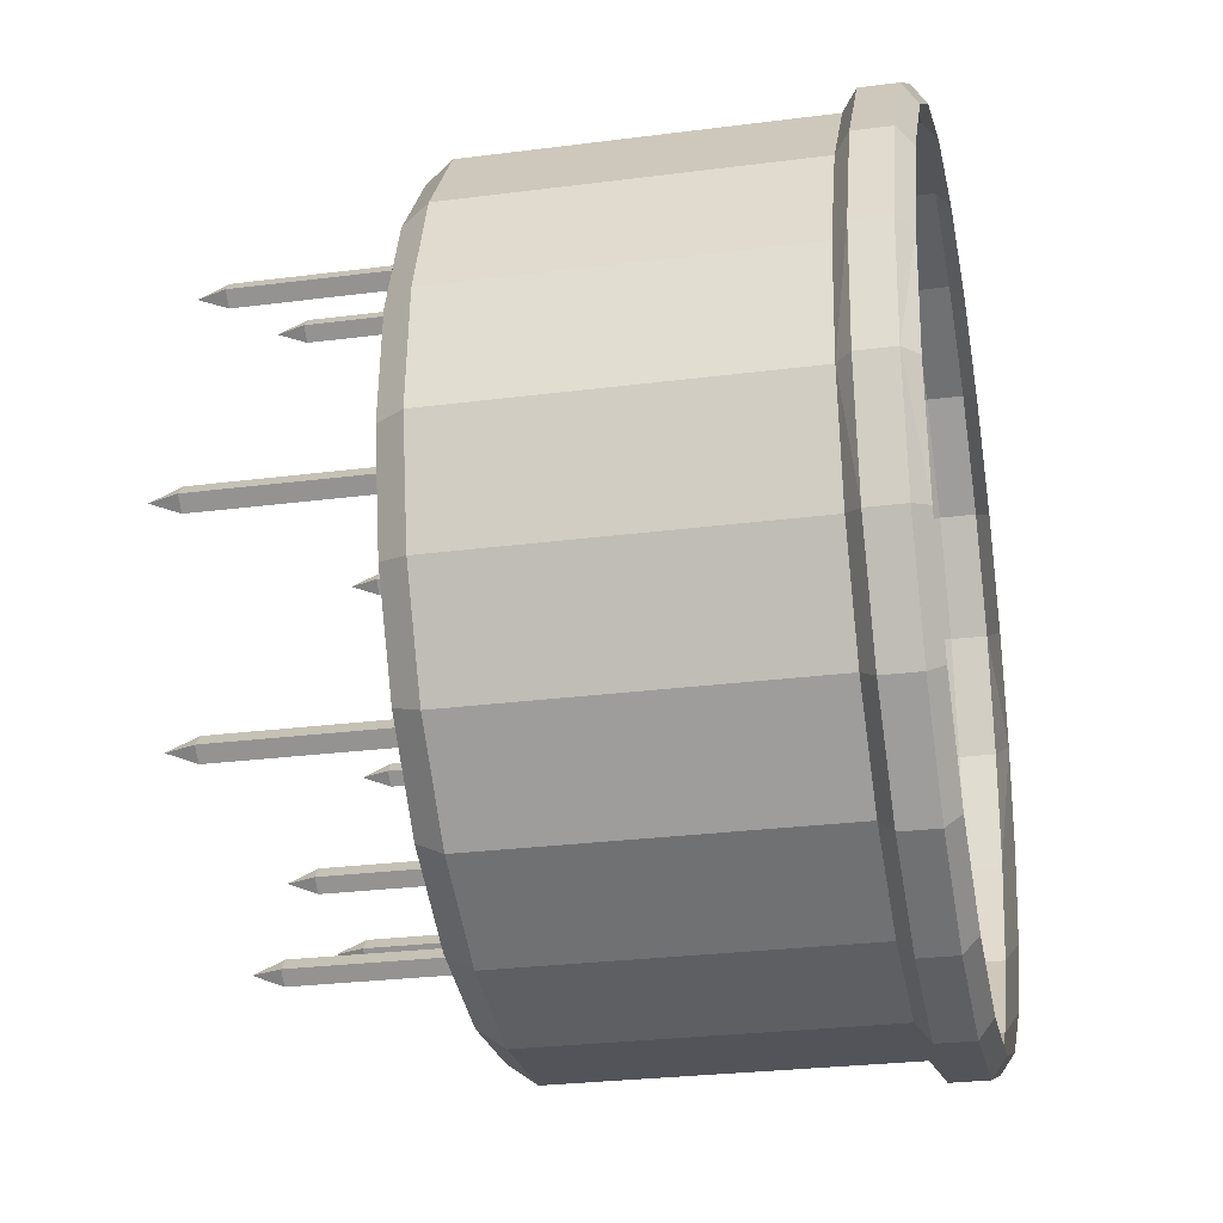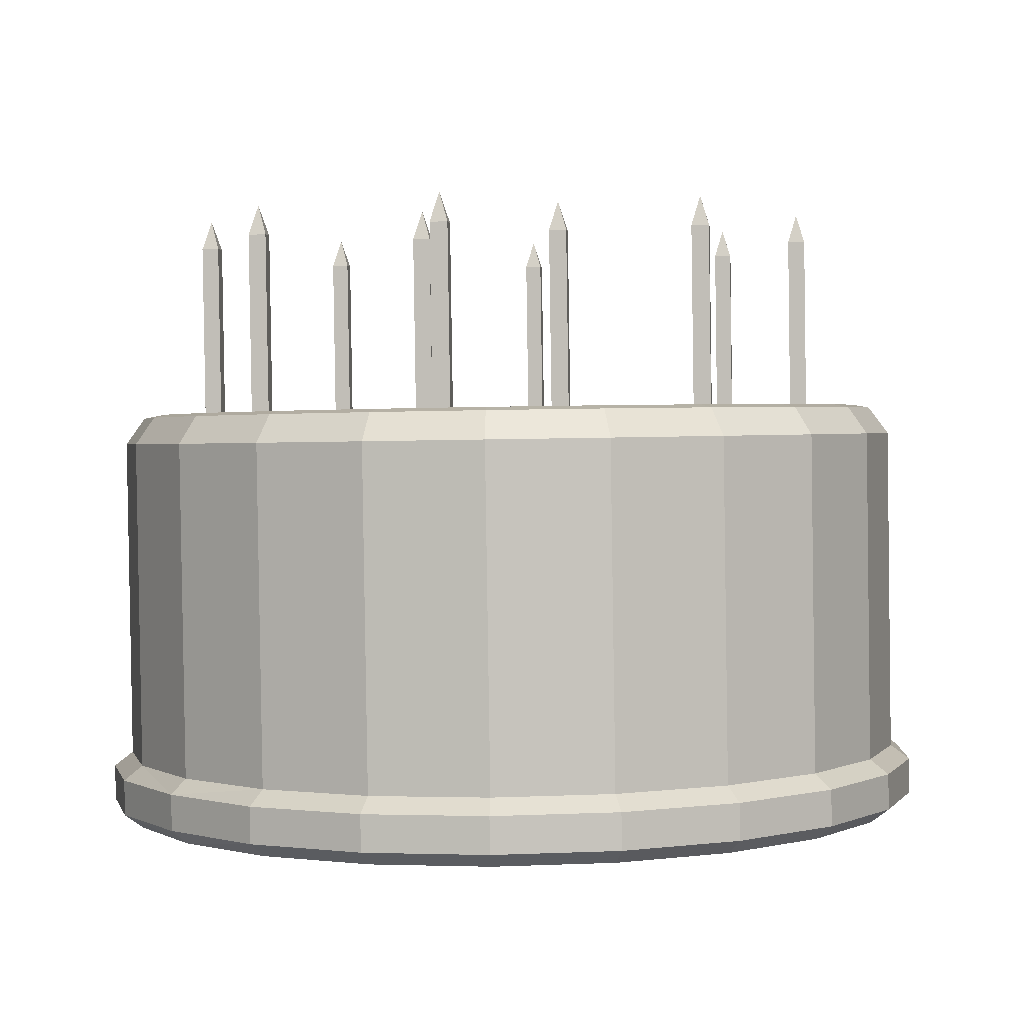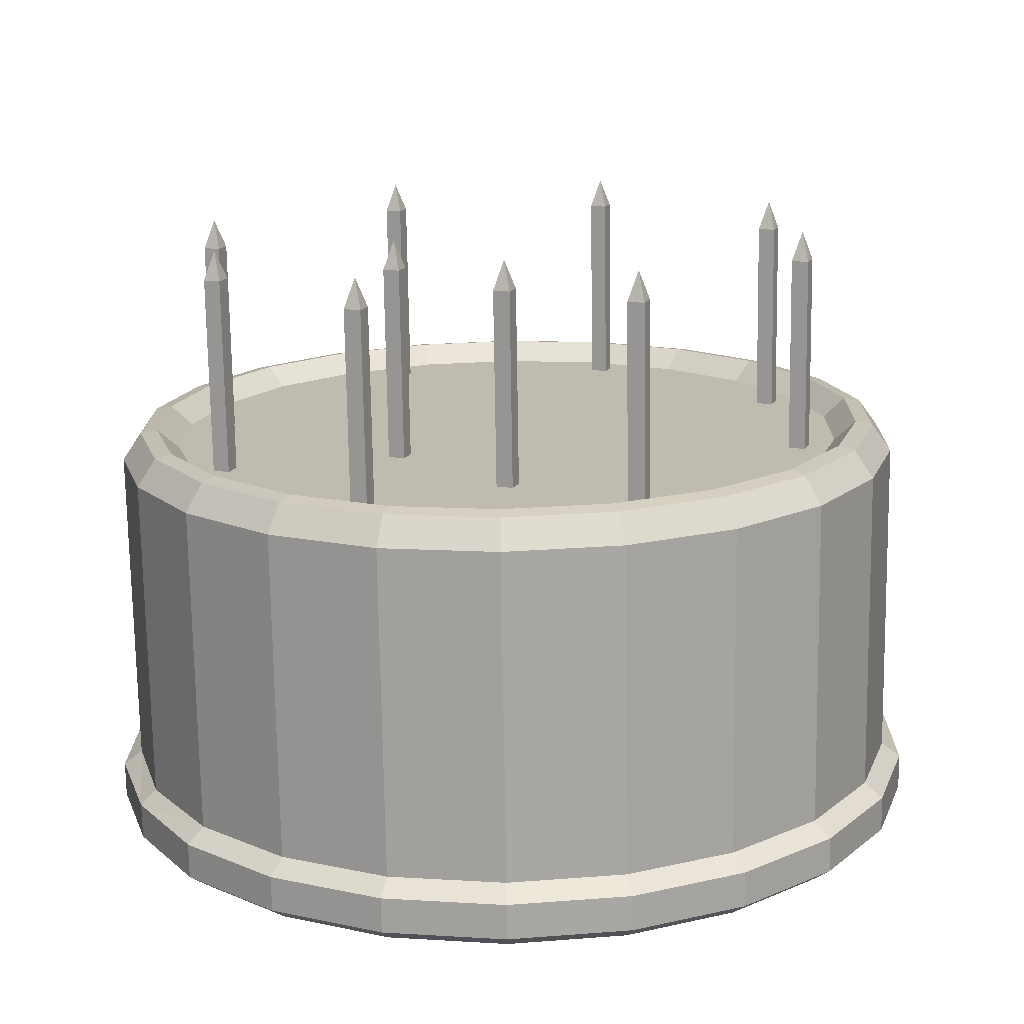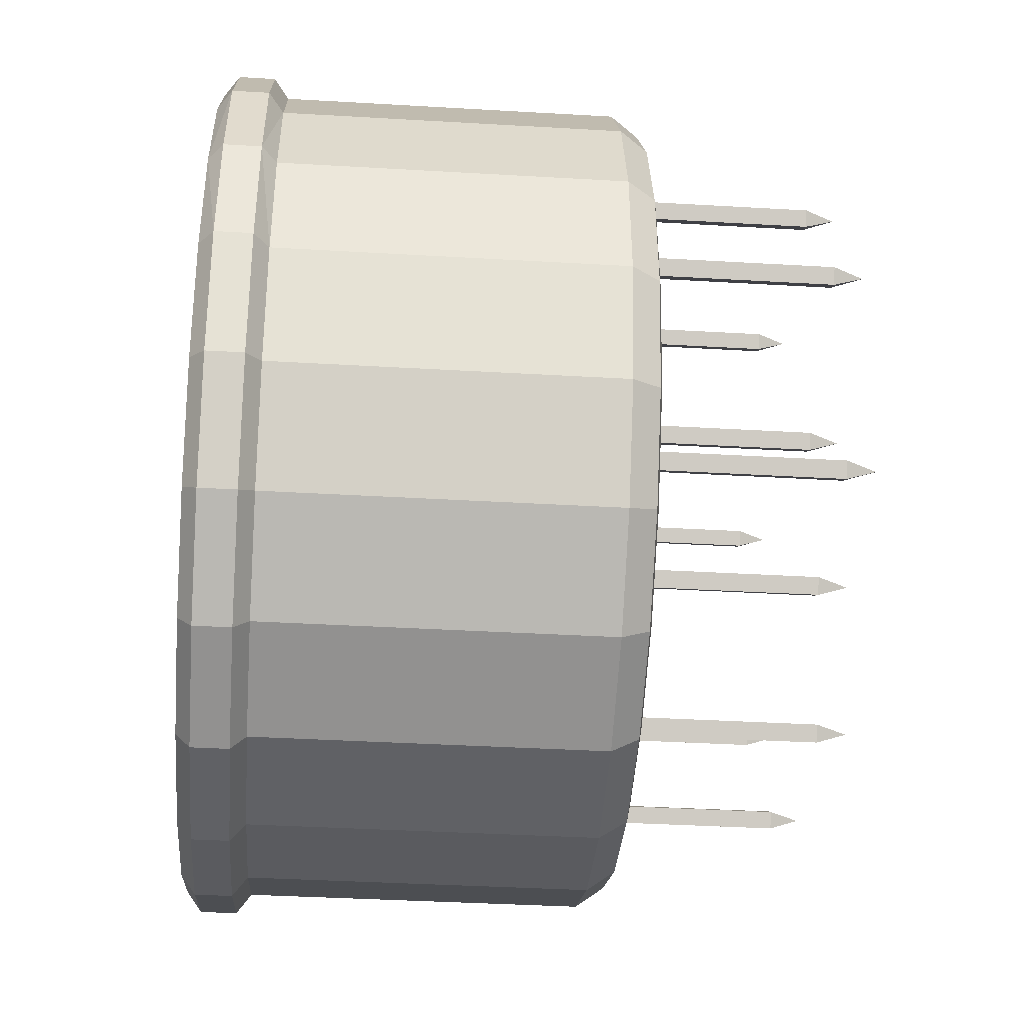
<metadata>
{"format":"obj","ext":"obj","renderer":"f3d","projection":"perspective","resolution":1024,"background":"white","views":[{"elev":-29.2,"azim":-79.4,"up":"+Z"},{"elev":1.6,"azim":136.4,"up":"+Y"},{"elev":16.1,"azim":150.7,"up":"+Y"},{"elev":-44.2,"azim":85.0,"up":"+Z"}]}
</metadata>
<code>
o cake
v -0.5226 1.946 -1.535
v 0.396 1.934 -1.58
v -0.06652 1.941 -1.623
v 0.8273 1.927 -1.407
v 1.193 1.92 -1.12
v -1.613 1.95 -0.1472
v -1.271 1.952 -1.001
v -1.504 1.952 -0.5987
v -0.9354 1.95 -1.322
v 1.296 1.902 1.015
v 1.528 1.902 0.6126
v 0.9595 1.904 1.336
v 1.462 1.913 -0.7419
v 1.615 1.908 -0.303
v 1.637 1.904 0.161
v -1.59 1.946 0.3169
v -1.438 1.941 0.7558
v -0.8033 1.927 1.421
v 0.09057 1.913 1.637
v 0.5467 1.908 1.549
v -1.169 1.934 1.134
v -0.3719 1.92 1.593
v 0.9196 2.005 -1.565
v 1.326 1.997 -1.246
v 1.39 1.871 -1.31
v 1.705 1.863 -0.868
v 1.626 1.99 -0.8251
v 1.883 1.857 -0.3554
v 1.909 1.852 0.1865
v 1.795 1.984 -0.3371
v 1.717 2 -0.3218
v 1.555 2.006 -0.7885
v 1.268 2.013 -1.191
v 0.8801 2.02 -1.496
v 0.4399 2.013 -1.756
v 0.4214 2.028 -1.679
v -0.07426 2.02 -1.805
v -0.07023 2.035 -1.726
v -0.5814 2.026 -1.707
v -0.5552 2.041 -1.632
v -1.04 2.031 -1.47
v -0.994 2.045 -1.405
v -1.414 2.033 -1.113
v -1.351 2.047 -1.064
v 1.781 1.85 0.7138
v 1.82 1.98 0.1789
v 1.741 1.996 0.1715
v 1.637 1.904 0.161
v 1.615 1.908 -0.303
v 1.462 1.913 -0.7419
v 1.193 1.92 -1.12
v 0.8273 1.927 -1.407
v 0.396 1.934 -1.58
v -0.06652 1.941 -1.623
v -0.5226 1.946 -1.535
v -0.9354 1.95 -1.322
v -1.271 1.952 -1.001
v -1.598 2.047 -0.6362
v -1.504 1.952 -0.5987
v -1.714 2.045 -0.1562
v -1.613 1.95 -0.1472
v -1.69 2.041 0.3372
v -1.59 1.946 0.3169
v -1.529 2.035 0.8038
v -1.438 1.941 0.7558
v -1.242 2.028 1.206
v -1.169 1.934 1.134
v -0.8535 2.02 1.511
v -0.8033 1.927 1.421
v -0.3949 2.013 1.694
v -0.3719 1.92 1.593
v -1.672 2.033 -0.6659
v -1.794 2.031 -0.1638
v -1.769 2.026 0.3522
v -1.599 2.02 0.8402
v -1.3 2.013 1.261
v -0.8934 2.005 1.58
v -0.4138 1.997 1.771
v 0.1004 1.99 1.82
v 0.09678 2.006 1.741
v 0.6075 1.984 1.722
v 0.5817 2 1.647
v -1.86 1.901 0.3685
v -1.682 1.895 0.8811
v -1.367 1.887 1.323
v -0.9407 1.879 1.658
v -0.437 1.87 1.859
v 0.1031 1.863 1.91
v 0.6357 1.856 1.807
v 1.067 1.98 1.485
v 1.118 1.852 1.559
v 1.44 1.977 1.128
v 1.51 1.85 1.184
v 1.698 1.977 0.681
v 1.021 1.996 1.421
v 1.378 1.994 1.079
v 1.625 1.994 0.6516
v 0.09057 1.913 1.637
v 0.5467 1.908 1.549
v 0.9595 1.904 1.336
v 1.296 1.902 1.015
v 1.528 1.902 0.6126
v 0.4391 0.3481 -1.858
v 0.9428 0.3398 -1.657
v 0.9863 0.2738 -1.734
v 1.433 0.2651 -1.383
v 1.369 0.3315 -1.322
v 1.762 0.2571 -0.9211
v -0.1061 0.2905 -1.998
v 0.4591 0.2825 -1.945
v 0.4568 0.1159 -1.946
v 0.9841 0.1072 -1.735
v 1.431 0.0985 -1.385
v 1.76 0.0905 -0.9224
v 1.946 0.08385 -0.386
v -0.6658 0.1305 -1.892
v -0.1084 0.1239 -2
v -0.105 0.05713 -1.912
v 0.4351 0.04949 -1.86
v 0.9388 0.04118 -1.659
v 1.365 0.03286 -1.324
v 1.68 0.02522 -0.8822
v 1.858 0.01886 -0.3696
v 1.884 0.01432 0.1723
v 1.684 0.3239 -0.8799
v 1.948 0.2505 -0.3847
v 1.963 0.07924 0.1802
v 1.84 0.07661 0.7331
v 1.757 0.01194 0.6996
v 1.556 0.0766 1.225
v 1.486 0.01194 1.17
v 1.146 0.07907 1.617
v 1.093 0.0143 1.544
v 0.6411 0.08382 1.878
v 0.6111 0.01884 1.793
v 0.08361 0.09047 1.985
v 0.07845 0.02518 1.896
v -0.4816 0.09846 1.932
v -0.4616 0.03282 1.845
v -1.009 0.1072 1.721
v 1.862 0.3175 -0.3673
v 1.965 0.2458 0.1815
v 1.842 0.2432 0.7344
v 1.559 0.2432 1.226
v 1.148 0.2457 1.618
v 0.6433 0.2504 1.879
v 0.08585 0.2571 1.987
v -0.4794 0.2651 1.933
v -1.007 0.2738 1.722
v -1.453 0.2825 1.372
v 1.888 0.313 0.1746
v 1.761 0.3106 0.7019
v 1.49 0.3106 1.172
v 1.097 0.313 1.547
v 0.6151 0.3175 1.796
v 0.08246 0.3238 1.899
v -0.4576 0.3315 1.847
v -0.9614 0.3398 1.646
v -1.388 0.3481 1.311
v -1.703 0.3558 0.8692
v -1.783 0.2905 0.9094
v -1.881 0.3621 0.3566
v -1.969 0.2971 0.3729
v -1.907 0.3667 -0.1853
v -1.986 0.3017 -0.1932
v -1.862 0.3044 -0.7461
v -1.779 0.369 -0.7126
v -1.579 0.3044 -1.238
v -1.508 0.369 -1.183
v -1.168 0.3019 -1.63
v -1.116 0.3667 -1.557
v -0.6636 0.2971 -1.891
v -0.6336 0.3621 -1.806
v -0.101 0.3558 -1.909
v -1.17 0.1353 -1.631
v -1.581 0.1378 -1.239
v -1.865 0.1378 -0.7474
v -1.988 0.1351 -0.1945
v -1.971 0.1305 0.3717
v -1.785 0.1239 0.9081
v -1.455 0.1159 1.37
v -0.6376 0.06348 -1.809
v -1.12 0.06802 -1.56
v -1.512 0.07038 -1.185
v -1.783 0.07037 -0.7149
v -1.911 0.068 -0.1876
v -1.885 0.06345 0.3543
v -1.707 0.0571 0.8669
v -1.392 0.04946 1.309
v -0.9654 0.04114 1.644
v -0.437 1.87 1.859
v -0.9407 1.879 1.658
v -0.9614 0.3398 1.646
v -1.388 0.3481 1.311
v -1.367 1.887 1.323
v -1.703 0.3558 0.8692
v -1.682 1.895 0.8811
v -1.881 0.3621 0.3566
v -1.86 1.901 0.3685
v -1.907 0.3667 -0.1853
v -1.886 1.906 -0.1734
v -1.758 1.908 -0.7007
v -1.779 0.369 -0.7126
v -1.487 1.908 -1.171
v -1.508 0.369 -1.183
v -1.095 1.906 -1.545
v -1.116 0.3667 -1.557
v -0.613 1.901 -1.794
v -0.6336 0.3621 -1.806
v -0.08035 1.895 -1.897
v -0.101 0.3558 -1.909
v 0.4597 1.887 -1.846
v 0.4391 0.3481 -1.858
v 0.9635 1.879 -1.645
v 0.9428 0.3398 -1.657
v 1.39 1.871 -1.31
v 1.369 0.3315 -1.322
v 1.705 1.863 -0.868
v 1.684 0.3239 -0.8799
v 1.883 1.857 -0.3554
v 1.862 0.3175 -0.3673
v 1.909 1.852 0.1865
v 1.888 0.313 0.1746
v 1.761 0.3106 0.7019
v 1.781 1.85 0.7138
v 1.49 0.3106 1.172
v 1.51 1.85 1.184
v 1.097 0.313 1.547
v 1.118 1.852 1.559
v 0.6151 0.3175 1.796
v 0.6357 1.856 1.807
v 0.08246 0.3238 1.899
v 0.1031 1.863 1.91
v -0.4576 0.3315 1.847
v 0.5034 1.878 -0.9319
v 0.5164 2.844 -0.9244
v 0.5543 1.877 -0.8703
v 0.5673 2.843 -0.8628
v 0.4928 1.877 -0.8194
v 0.5057 2.843 -0.8119
v 0.4419 1.878 -0.881
v 0.4548 2.845 -0.8735
v 0.5129 2.98 -0.8671
v 1.253 1.868 -0.9414
v 1.266 2.834 -0.9339
v 1.304 1.867 -0.8798
v 1.317 2.833 -0.8723
v 1.242 1.867 -0.8289
v 1.255 2.834 -0.8214
v 1.191 1.868 -0.8905
v 1.204 2.835 -0.883
v 1.262 2.97 -0.8766
v 1.504 1.857 0.039
v 1.517 2.823 0.04648
v 1.555 1.856 0.1006
v 1.568 2.822 0.1081
v 1.493 1.856 0.1515
v 1.506 2.823 0.159
v 1.442 1.857 0.08991
v 1.455 2.824 0.09739
v 1.513 2.959 0.1038
v 1.164 1.855 0.8599
v 1.177 2.821 0.8674
v 1.215 1.854 0.9215
v 1.228 2.82 0.929
v 1.153 1.855 0.9724
v 1.166 2.821 0.9799
v 1.102 1.856 0.9108
v 1.115 2.822 0.9183
v 1.173 2.957 0.9247
v 0.6845 1.87 -0.1843
v 0.6974 2.836 -0.1768
v 0.7354 1.869 -0.1227
v 0.7483 2.835 -0.1152
v 0.6738 1.869 -0.07179
v 0.6867 2.835 -0.06431
v 0.6229 1.87 -0.1334
v 0.6358 2.836 -0.1259
v 0.6939 2.971 -0.1195
v -0.1249 1.868 1.406
v -0.112 2.835 1.414
v -0.07404 1.867 1.468
v -0.06108 2.833 1.475
v -0.1356 1.868 1.519
v -0.1227 2.834 1.526
v -0.1865 1.869 1.457
v -0.1735 2.835 1.465
v -0.1155 2.97 1.471
v -1.121 1.886 0.9056
v -1.108 2.852 0.913
v -1.07 1.884 0.9671
v -1.057 2.851 0.9746
v -1.131 1.885 1.018
v -1.119 2.851 1.026
v -1.182 1.886 0.9565
v -1.169 2.852 0.964
v -1.111 2.987 0.9703
v -1.437 1.899 -0.2348
v -1.424 2.865 -0.2273
v -1.386 1.897 -0.1732
v -1.373 2.864 -0.1657
v -1.448 1.898 -0.1223
v -1.435 2.864 -0.1148
v -1.498 1.899 -0.1839
v -1.485 2.865 -0.1764
v -1.427 3 -0.17
v 0.1384 1.887 -1.489
v 0.1514 2.853 -1.482
v 0.1893 1.886 -1.428
v 0.2023 2.852 -1.42
v 0.1278 1.886 -1.377
v 0.1407 2.853 -1.369
v 0.07686 1.888 -1.438
v 0.08982 2.854 -1.431
v 0.1479 2.989 -1.424
v -1.039 1.9 -1.078
v -1.026 2.866 -1.071
v -0.9879 1.899 -1.017
v -0.9749 2.865 -1.009
v -1.049 1.899 -0.9657
v -1.036 2.865 -0.9582
v -1.1 1.9 -1.027
v -1.087 2.866 -1.02
v -1.029 3.002 -1.013
v -1.886 1.906 -0.1734
v -1.758 1.908 -0.7007
v -1.487 1.908 -1.171
v -1.095 1.906 -1.545
v -0.613 1.901 -1.794
v -0.08035 1.895 -1.897
v 0.4597 1.887 -1.846
v 0.9635 1.879 -1.645
f 1 2 3
f 4 2 5
f 2 1 5
f 5 1 6
f 1 7 6
f 6 7 8
f 7 1 9
f 10 11 12
f 11 5 12
f 12 5 6
f 13 5 14
f 5 11 14
f 14 11 15
f 16 17 6
f 17 18 6
f 6 18 12
f 18 19 12
f 12 19 20
f 18 17 21
f 19 18 22
f 23 24 25
f 25 24 26
f 24 27 26
f 26 27 28
f 29 28 30
f 28 27 30
f 30 27 31
f 31 27 32
f 27 24 32
f 32 24 33
f 24 23 33
f 33 23 34
f 23 35 34
f 34 35 36
f 35 37 36
f 36 37 38
f 37 39 38
f 38 39 40
f 39 41 40
f 40 41 42
f 41 43 42
f 42 43 44
f 45 29 46
f 29 30 46
f 46 30 47
f 30 31 47
f 47 31 48
f 48 31 49
f 31 32 49
f 49 32 50
f 32 33 50
f 50 33 51
f 33 34 51
f 51 34 52
f 34 36 52
f 52 36 53
f 36 38 53
f 53 38 54
f 38 40 54
f 54 40 55
f 40 42 55
f 55 42 56
f 42 44 56
f 56 44 57
f 44 58 57
f 57 58 59
f 58 60 59
f 59 60 61
f 60 62 61
f 61 62 63
f 62 64 63
f 63 64 65
f 64 66 65
f 65 66 67
f 66 68 67
f 67 68 69
f 68 70 69
f 69 70 71
f 43 72 44
f 44 72 58
f 72 73 58
f 58 73 60
f 73 74 60
f 60 74 62
f 74 75 62
f 62 75 64
f 75 76 64
f 64 76 66
f 76 77 66
f 66 77 68
f 77 78 68
f 68 78 70
f 78 79 70
f 70 79 80
f 79 81 80
f 80 81 82
f 83 84 75
f 75 84 76
f 84 85 76
f 76 85 77
f 85 86 77
f 77 86 78
f 86 87 78
f 78 87 79
f 87 88 79
f 79 88 81
f 88 89 81
f 81 89 90
f 89 91 90
f 90 91 92
f 91 93 92
f 92 93 94
f 93 45 94
f 45 46 94
f 81 90 82
f 82 90 95
f 90 92 95
f 95 92 96
f 92 94 96
f 96 94 97
f 94 46 97
f 97 46 47
f 70 80 71
f 71 80 98
f 80 82 98
f 98 82 99
f 82 95 99
f 99 95 100
f 95 96 100
f 100 96 101
f 96 97 101
f 101 97 102
f 97 47 102
f 102 47 48
f 103 104 105
f 105 104 106
f 104 107 106
f 106 107 108
f 109 110 111
f 111 110 112
f 110 105 112
f 112 105 113
f 105 106 113
f 113 106 114
f 106 108 114
f 114 108 115
f 116 117 118
f 118 117 119
f 117 111 119
f 119 111 120
f 111 112 120
f 120 112 121
f 112 113 121
f 121 113 122
f 113 114 122
f 122 114 123
f 114 115 123
f 123 115 124
f 107 125 108
f 125 126 108
f 108 126 115
f 126 127 115
f 115 127 124
f 127 128 124
f 124 128 129
f 128 130 129
f 129 130 131
f 130 132 131
f 131 132 133
f 132 134 133
f 133 134 135
f 134 136 135
f 135 136 137
f 136 138 137
f 137 138 139
f 138 140 139
f 125 141 126
f 141 142 126
f 126 142 127
f 142 143 127
f 127 143 128
f 143 144 128
f 128 144 130
f 144 145 130
f 130 145 132
f 145 146 132
f 132 146 134
f 146 147 134
f 134 147 136
f 147 148 136
f 136 148 138
f 148 149 138
f 138 149 140
f 149 150 140
f 141 151 142
f 151 152 142
f 142 152 143
f 152 153 143
f 143 153 144
f 153 154 144
f 144 154 145
f 154 155 145
f 145 155 146
f 155 156 146
f 146 156 147
f 156 157 147
f 147 157 148
f 157 158 148
f 148 158 149
f 158 159 149
f 149 159 150
f 159 160 150
f 150 160 161
f 160 162 161
f 161 162 163
f 162 164 163
f 163 164 165
f 165 164 166
f 164 167 166
f 166 167 168
f 167 169 168
f 168 169 170
f 169 171 170
f 170 171 172
f 171 173 172
f 172 173 109
f 173 174 109
f 109 174 110
f 174 103 110
f 110 103 105
f 111 117 109
f 109 117 172
f 117 116 172
f 172 116 170
f 116 175 170
f 170 175 168
f 175 176 168
f 168 176 166
f 176 177 166
f 166 177 165
f 177 178 165
f 178 179 165
f 165 179 163
f 179 180 163
f 163 180 161
f 180 181 161
f 161 181 150
f 181 140 150
f 118 182 116
f 116 182 175
f 182 183 175
f 175 183 176
f 183 184 176
f 176 184 177
f 184 185 177
f 177 185 178
f 185 186 178
f 186 187 178
f 178 187 179
f 187 188 179
f 179 188 180
f 188 189 180
f 180 189 181
f 189 190 181
f 181 190 140
f 190 139 140
f 191 192 193
f 193 192 194
f 192 195 194
f 194 195 196
f 195 197 196
f 196 197 198
f 197 199 198
f 198 199 200
f 199 201 200
f 201 202 200
f 200 202 203
f 202 204 203
f 203 204 205
f 204 206 205
f 205 206 207
f 206 208 207
f 207 208 209
f 208 210 209
f 209 210 211
f 210 212 211
f 211 212 213
f 212 214 213
f 213 214 215
f 214 216 215
f 215 216 217
f 216 218 217
f 217 218 219
f 218 220 219
f 219 220 221
f 220 222 221
f 221 222 223
f 223 222 224
f 222 225 224
f 224 225 226
f 225 227 226
f 226 227 228
f 227 229 228
f 228 229 230
f 229 231 230
f 230 231 232
f 231 233 232
f 232 233 234
f 233 191 234
f 234 191 193
f 235 236 237
f 236 238 237
f 237 238 239
f 238 240 239
f 239 240 241
f 240 242 241
f 241 242 235
f 235 242 236
f 242 243 236
f 236 243 238
f 238 243 240
f 243 242 240
f 244 245 246
f 245 247 246
f 246 247 248
f 247 249 248
f 248 249 250
f 249 251 250
f 250 251 244
f 244 251 245
f 251 252 245
f 245 252 247
f 247 252 249
f 252 251 249
f 253 254 255
f 254 256 255
f 255 256 257
f 256 258 257
f 257 258 259
f 258 260 259
f 259 260 253
f 253 260 254
f 260 261 254
f 254 261 256
f 256 261 258
f 261 260 258
f 262 263 264
f 263 265 264
f 264 265 266
f 265 267 266
f 266 267 268
f 267 269 268
f 268 269 262
f 262 269 263
f 269 270 263
f 263 270 265
f 265 270 267
f 270 269 267
f 271 272 273
f 272 274 273
f 273 274 275
f 274 276 275
f 275 276 277
f 276 278 277
f 277 278 271
f 271 278 272
f 278 279 272
f 272 279 274
f 274 279 276
f 279 278 276
f 280 281 282
f 281 283 282
f 282 283 284
f 283 285 284
f 284 285 286
f 285 287 286
f 286 287 280
f 280 287 281
f 287 288 281
f 281 288 283
f 283 288 285
f 288 287 285
f 289 290 291
f 290 292 291
f 291 292 293
f 292 294 293
f 293 294 295
f 294 296 295
f 295 296 289
f 289 296 290
f 296 297 290
f 290 297 292
f 292 297 294
f 297 296 294
f 298 299 300
f 299 301 300
f 300 301 302
f 301 303 302
f 302 303 304
f 303 305 304
f 304 305 298
f 298 305 299
f 305 306 299
f 299 306 301
f 301 306 303
f 306 305 303
f 307 308 309
f 308 310 309
f 309 310 311
f 310 312 311
f 311 312 313
f 312 314 313
f 313 314 307
f 307 314 308
f 314 315 308
f 308 315 310
f 310 315 312
f 315 314 312
f 316 317 318
f 317 319 318
f 318 319 320
f 319 321 320
f 320 321 322
f 321 323 322
f 322 323 316
f 316 323 317
f 323 324 317
f 317 324 319
f 319 324 321
f 324 323 321
f 75 74 83
f 83 74 325
f 74 73 325
f 325 73 326
f 73 72 326
f 326 72 327
f 72 43 327
f 327 43 328
f 43 41 328
f 328 41 329
f 41 39 329
f 329 39 330
f 39 37 330
f 330 37 331
f 37 35 331
f 331 35 332
f 35 23 332
f 332 23 25

</code>
